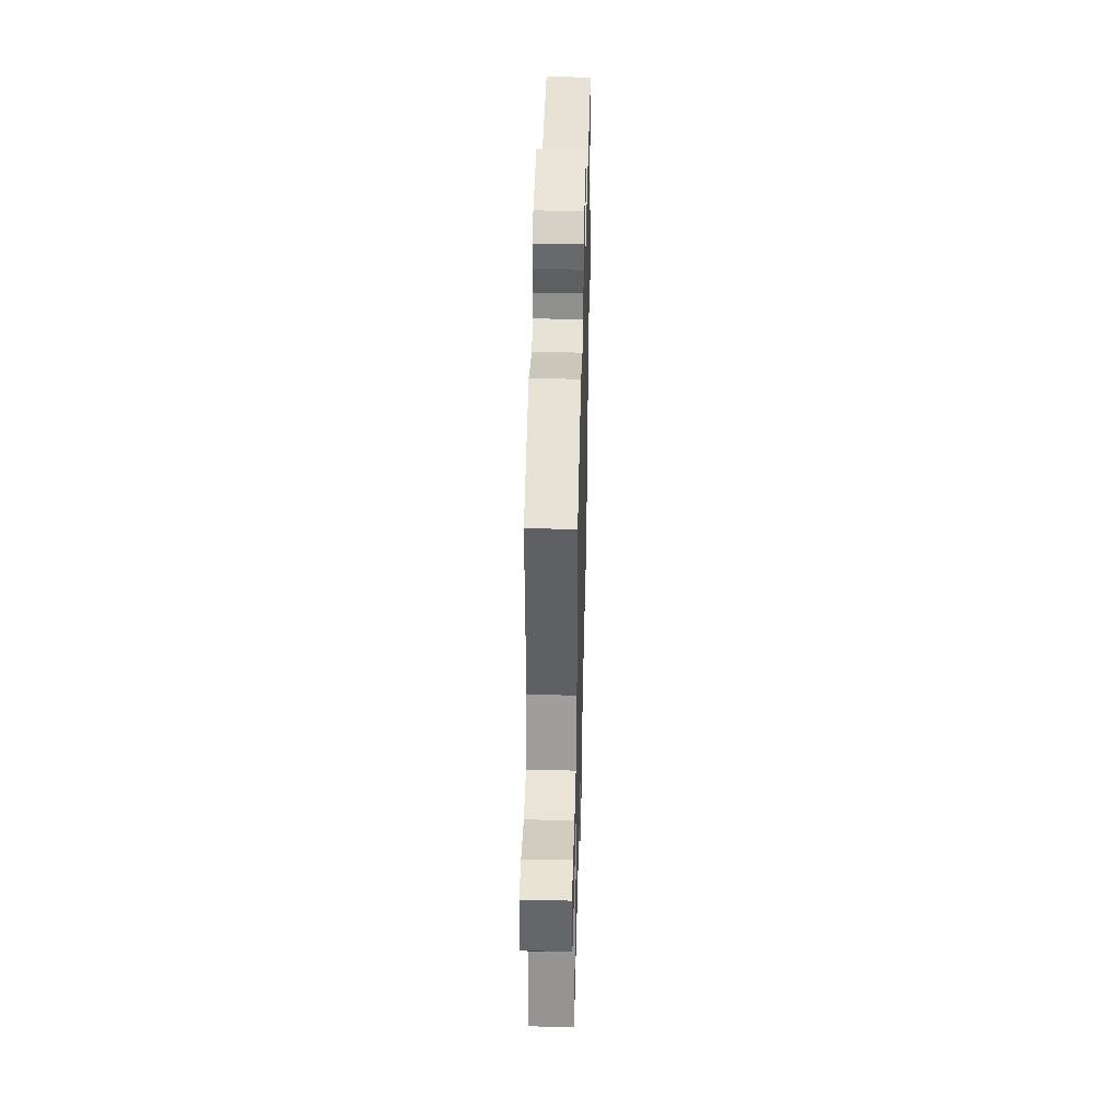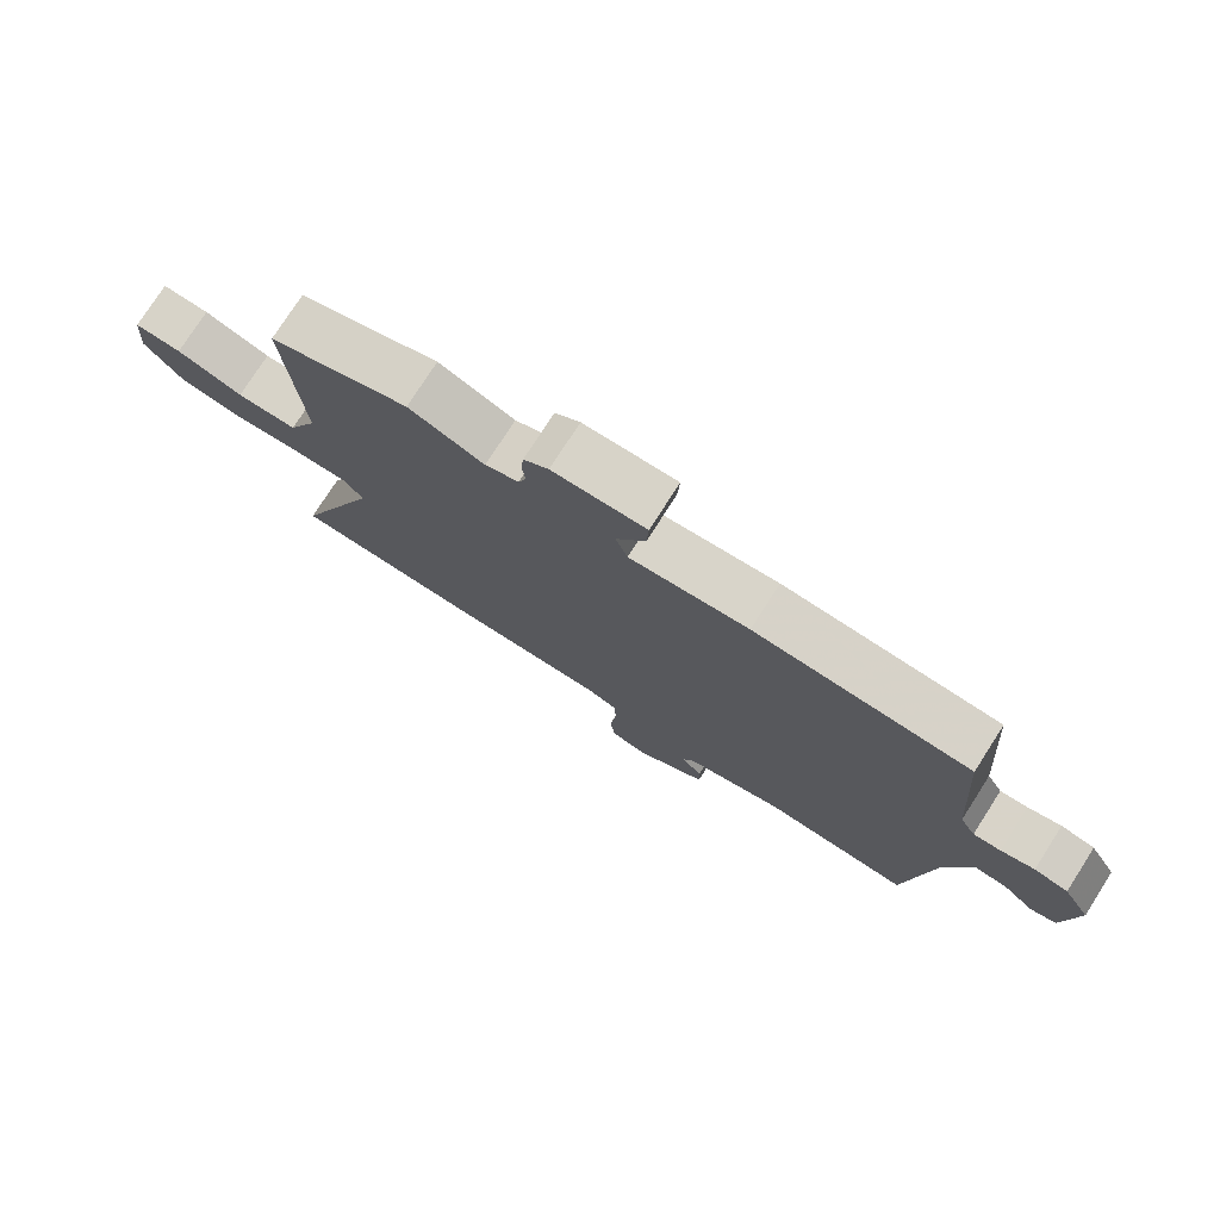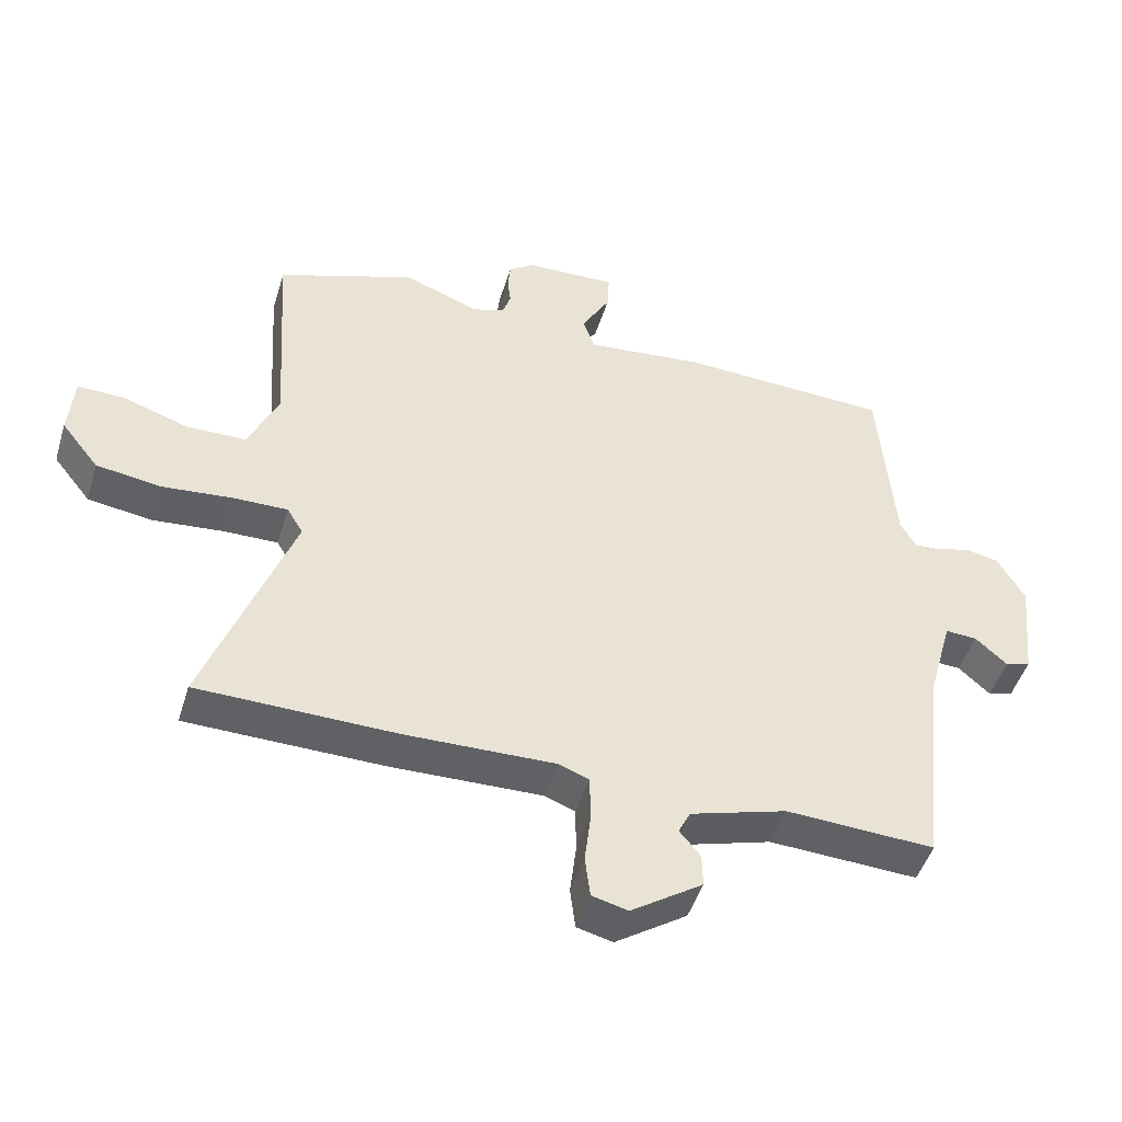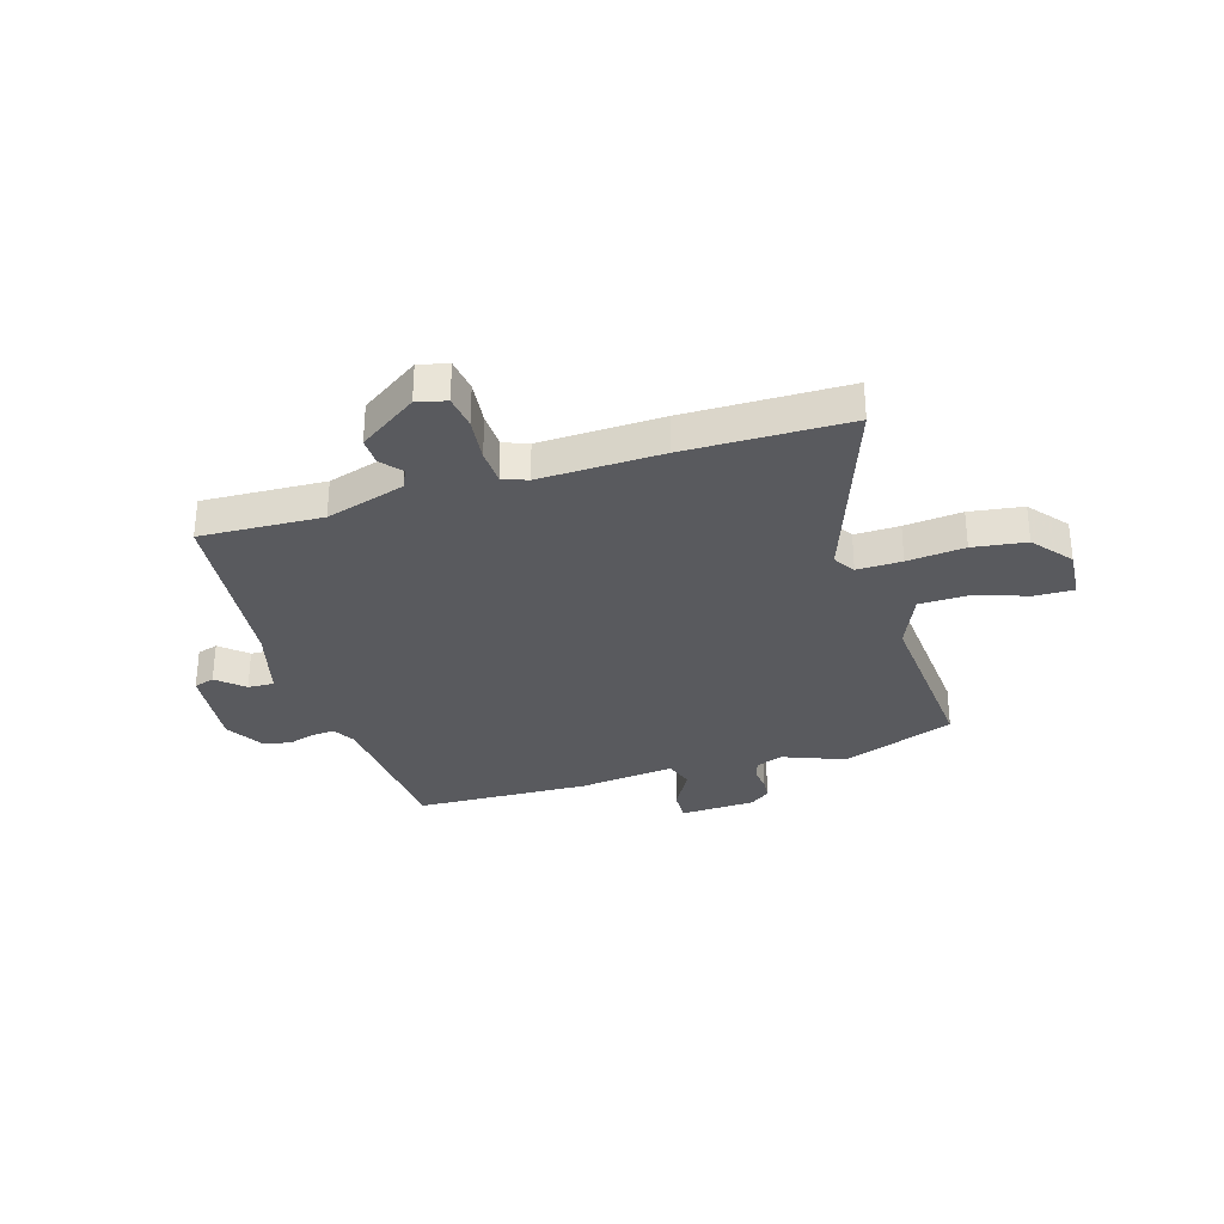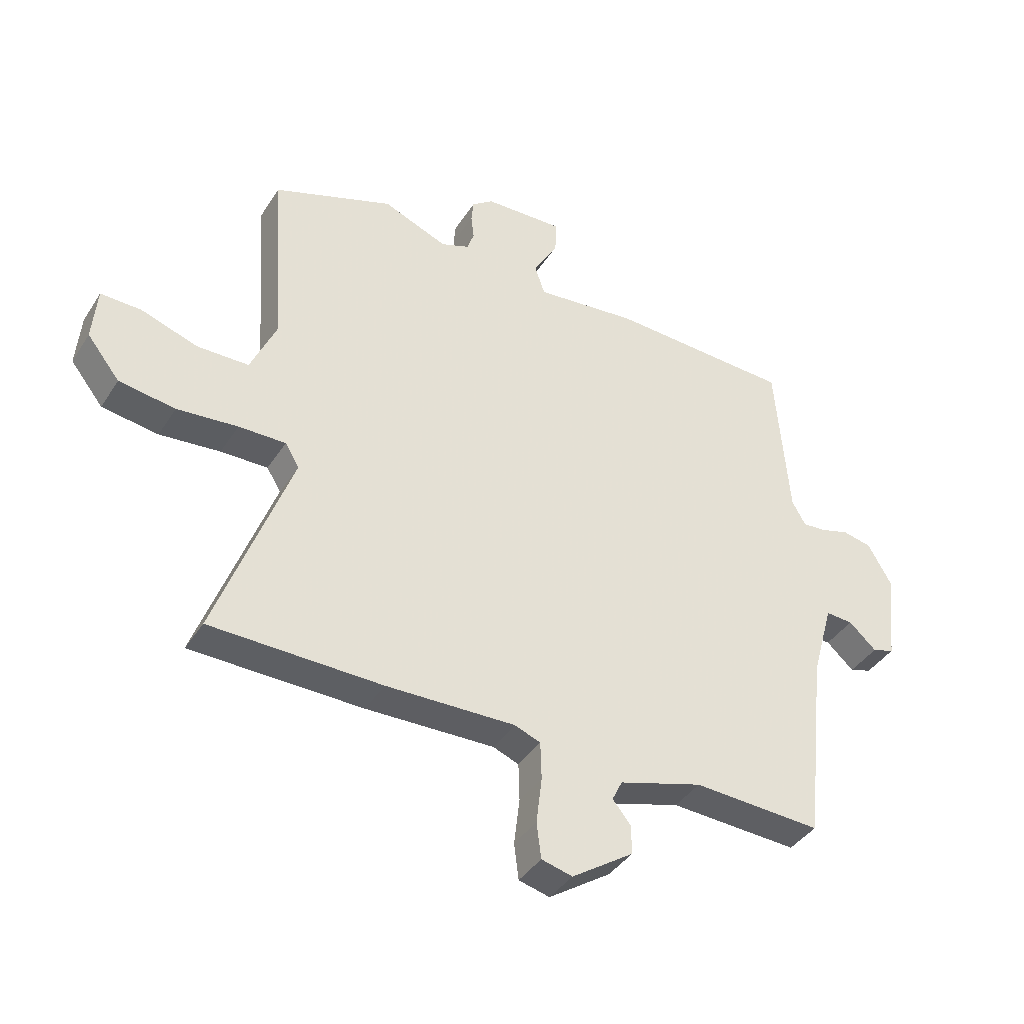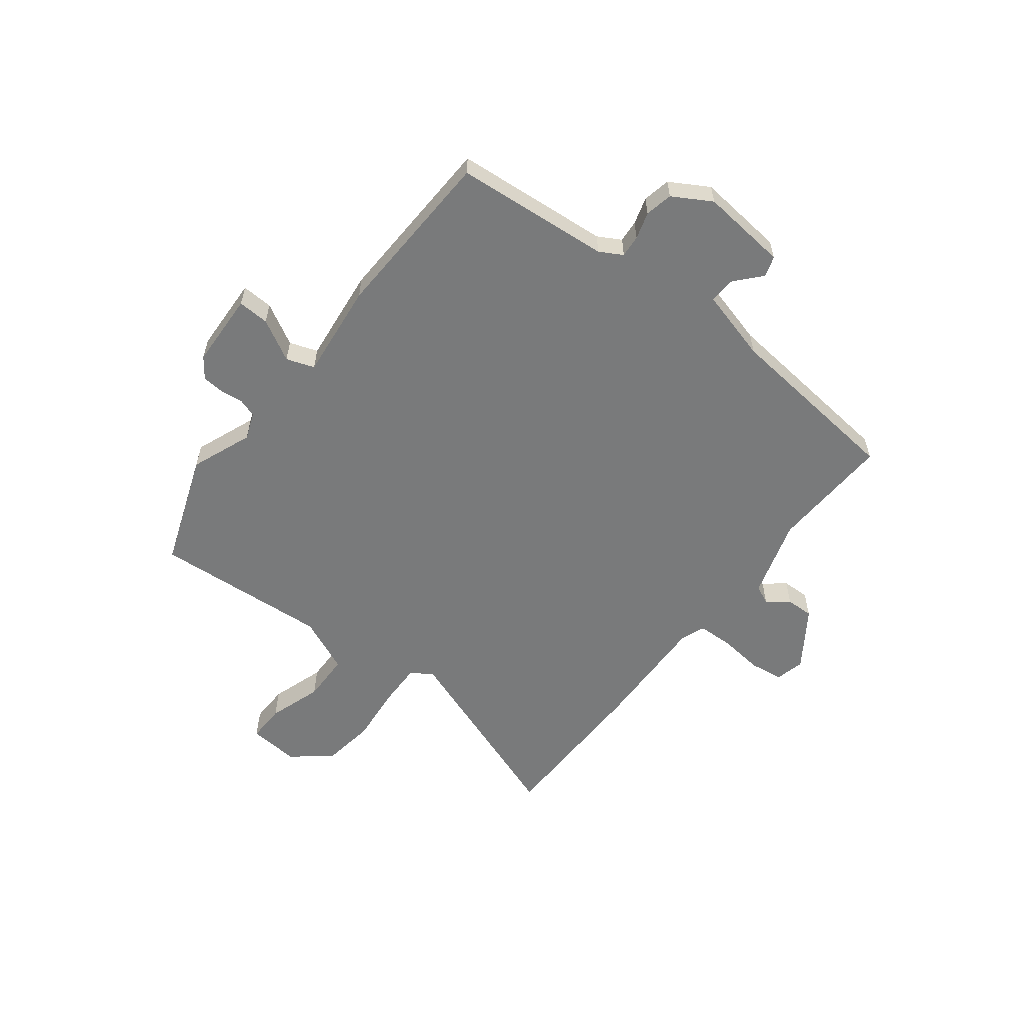
<metadata>
{"format":"obj","ext":"obj","renderer":"f3d","projection":"perspective","resolution":1024,"background":"white","views":[{"elev":42.8,"azim":-88.6,"up":"+Z"},{"elev":76.7,"azim":32.7,"up":"+Z"},{"elev":-47.5,"azim":-16.8,"up":"+Z"},{"elev":-31.5,"azim":-162.5,"up":"+Y"},{"elev":-39.8,"azim":-29.5,"up":"+Z"},{"elev":-58.0,"azim":52.7,"up":"+Y"}]}
</metadata>
<code>
v 0.5 0.07 0.499
v 0.523 0.07 0.206
v 0.547 0.07 0.163
v 0.589 0.07 0.166
v 0.64 0.07 0.181
v 0.692 0.07 0.17
v 0.734 0.07 0.097
v 0.716 0.07 -0.067
v 0.677 0.07 -0.079
v 0.628 0.07 -0.035
v 0.579 0.07 -0.032
v 0.541 0.07 -0.168
v 0.503 0.07 -0.511
v 0.274 0.07 -0.499
v 0.125 0.07 -0.543
v 0.107 0.07 -0.58
v 0.139 0.07 -0.619
v 0.14 0.07 -0.671
v 0.03 0.07 -0.745
v -0.025 0.07 -0.731
v -0.033 0.07 -0.667
v -0.023 0.07 -0.584
v -0.025 0.07 -0.517
v -0.071 0.07 -0.499
v -0.301 0.07 -0.504
v -0.606 0.07 -0.498
v -0.472 0.07 -0.132
v -0.497 0.07 -0.091
v -0.581 0.07 -0.092
v -0.689 0.07 -0.102
v -0.789 0.07 -0.087
v -0.847 0.07 -0.014
v -0.839 0.07 0.082
v -0.767 0.07 0.08
v -0.666 0.07 0.046
v -0.574 0.07 0.047
v -0.528 0.07 0.151
v -0.55 0.07 0.482
v -0.336 0.07 0.559
v -0.221 0.07 0.513
v -0.17 0.07 0.532
v -0.158 0.07 0.568
v -0.163 0.07 0.612
v -0.159 0.07 0.652
v -0.121 0.07 0.68
v 0.021 0.07 0.685
v 0.018 0.07 0.626
v -0.026 0.07 0.548
v -0.008 0.07 0.495
v 0.173 0.07 0.514
v 0.5 0 0.499
v 0.523 0 0.206
v 0.547 0 0.163
v 0.589 0 0.166
v 0.64 0 0.181
v 0.692 0 0.17
v 0.734 0 0.097
v 0.716 0 -0.067
v 0.677 0 -0.079
v 0.628 0 -0.035
v 0.579 0 -0.032
v 0.541 0 -0.168
v 0.503 0 -0.511
v 0.274 0 -0.499
v 0.125 0 -0.543
v 0.107 0 -0.58
v 0.139 0 -0.619
v 0.14 0 -0.671
v 0.03 0 -0.745
v -0.025 0 -0.731
v -0.033 0 -0.667
v -0.023 0 -0.584
v -0.025 0 -0.517
v -0.071 0 -0.499
v -0.301 0 -0.504
v -0.606 0 -0.498
v -0.472 0 -0.132
v -0.497 0 -0.091
v -0.581 0 -0.092
v -0.689 0 -0.102
v -0.789 0 -0.087
v -0.847 0 -0.014
v -0.839 0 0.082
v -0.767 0 0.08
v -0.666 0 0.046
v -0.574 0 0.047
v -0.528 0 0.151
v -0.55 0 0.482
v -0.336 0 0.559
v -0.221 0 0.513
v -0.17 0 0.532
v -0.158 0 0.568
v -0.163 0 0.612
v -0.159 0 0.652
v -0.121 0 0.68
v 0.021 0 0.685
v 0.018 0 0.626
v -0.026 0 0.548
v -0.008 0 0.495
v 0.173 0 0.514
f 49 50 1 2
f 46 47 48
f 45 46 48
f 44 45 48
f 43 44 48
f 42 43 48
f 41 42 48 49
f 49 2 3
f 41 49 3
f 40 41 3
f 39 40 3
f 38 39 3
f 37 38 3
f 33 34 35
f 32 33 35
f 31 32 35
f 30 31 35
f 29 30 35
f 28 29 35 36
f 36 37 3
f 28 36 3
f 27 28 3
f 27 3 4
f 26 27 4
f 25 26 4
f 24 25 4
f 20 21 22
f 19 20 22
f 18 19 22
f 17 18 22
f 16 17 22
f 15 16 22 23
f 4 5 6
f 24 4 6
f 23 24 6
f 15 23 6
f 14 15 6
f 8 9 10
f 7 8 10
f 6 7 10
f 6 10 11
f 14 6 11
f 12 13 14
f 11 12 14
f 52 51 100 99
f 98 97 96
f 98 96 95
f 98 95 94
f 98 94 93
f 98 93 92
f 99 98 92 91
f 53 52 99
f 53 99 91
f 53 91 90
f 53 90 89
f 53 89 88
f 53 88 87
f 85 84 83
f 85 83 82
f 85 82 81
f 85 81 80
f 85 80 79
f 86 85 79 78
f 53 87 86
f 53 86 78
f 53 78 77
f 54 53 77
f 54 77 76
f 54 76 75
f 54 75 74
f 72 71 70
f 72 70 69
f 72 69 68
f 72 68 67
f 72 67 66
f 73 72 66 65
f 56 55 54
f 56 54 74
f 56 74 73
f 56 73 65
f 56 65 64
f 60 59 58
f 60 58 57
f 60 57 56
f 61 60 56
f 61 56 64
f 64 63 62
f 64 62 61
f 1 51 52 2
f 2 52 53 3
f 3 53 54 4
f 4 54 55 5
f 5 55 56 6
f 6 56 57 7
f 7 57 58 8
f 8 58 59 9
f 9 59 60 10
f 10 60 61 11
f 11 61 62 12
f 12 62 63 13
f 13 63 64 14
f 14 64 65 15
f 15 65 66 16
f 16 66 67 17
f 17 67 68 18
f 18 68 69 19
f 19 69 70 20
f 20 70 71 21
f 21 71 72 22
f 22 72 73 23
f 23 73 74 24
f 24 74 75 25
f 25 75 76 26
f 26 76 77 27
f 27 77 78 28
f 28 78 79 29
f 29 79 80 30
f 30 80 81 31
f 31 81 82 32
f 32 82 83 33
f 33 83 84 34
f 34 84 85 35
f 35 85 86 36
f 36 86 87 37
f 37 87 88 38
f 38 88 89 39
f 39 89 90 40
f 40 90 91 41
f 41 91 92 42
f 42 92 93 43
f 43 93 94 44
f 44 94 95 45
f 45 95 96 46
f 46 96 97 47
f 47 97 98 48
f 48 98 99 49
f 49 99 100 50
f 50 100 51 1

</code>
